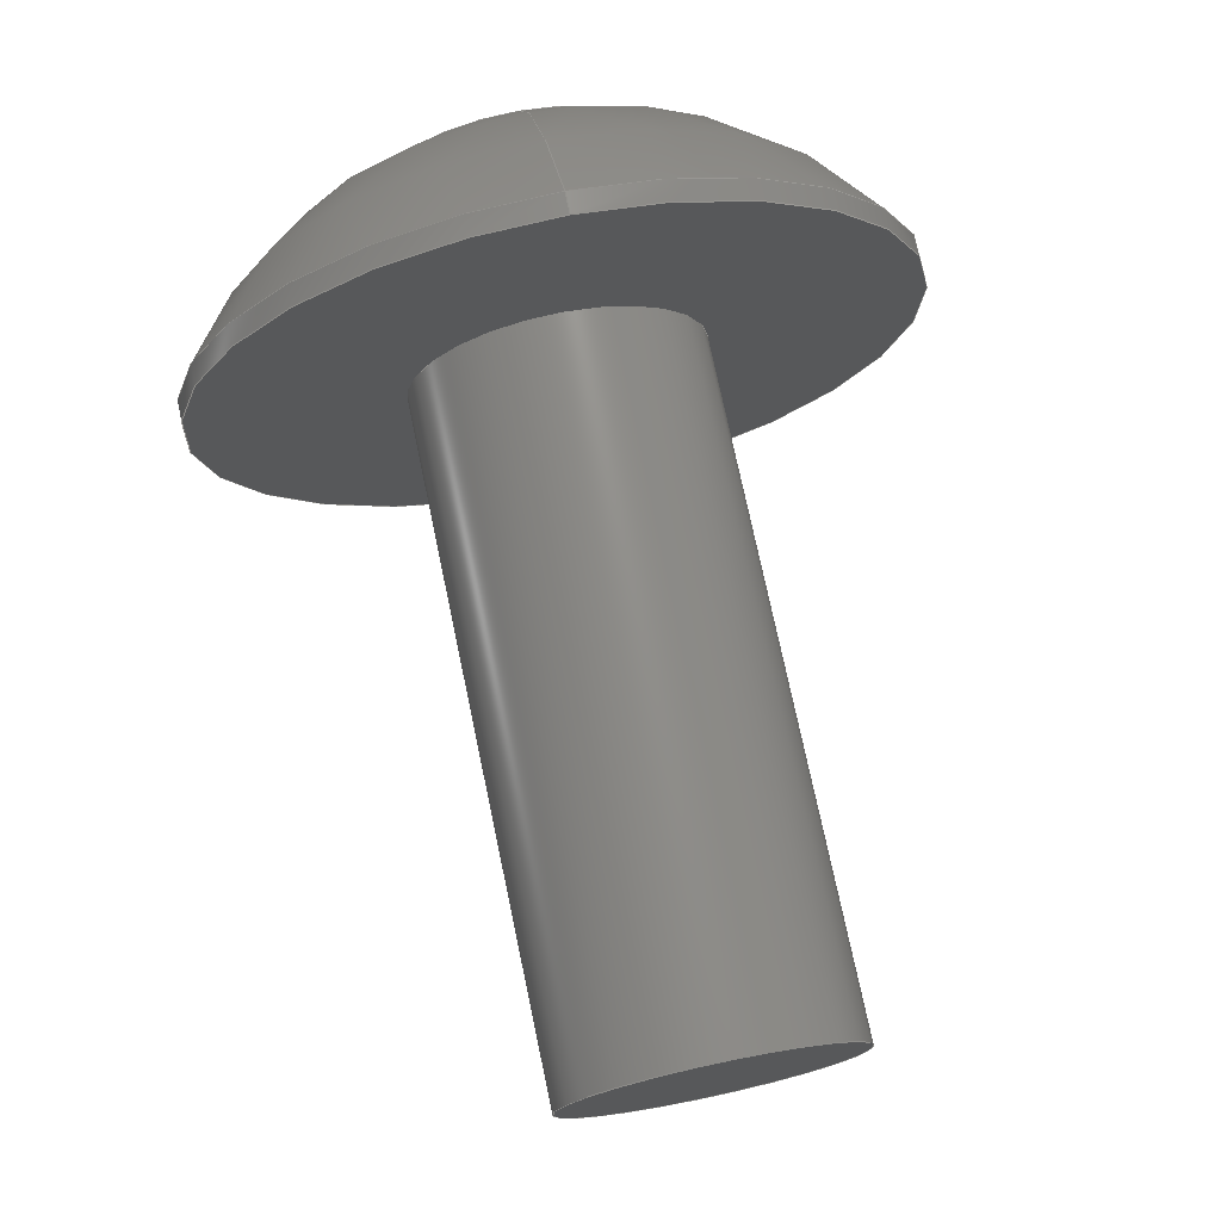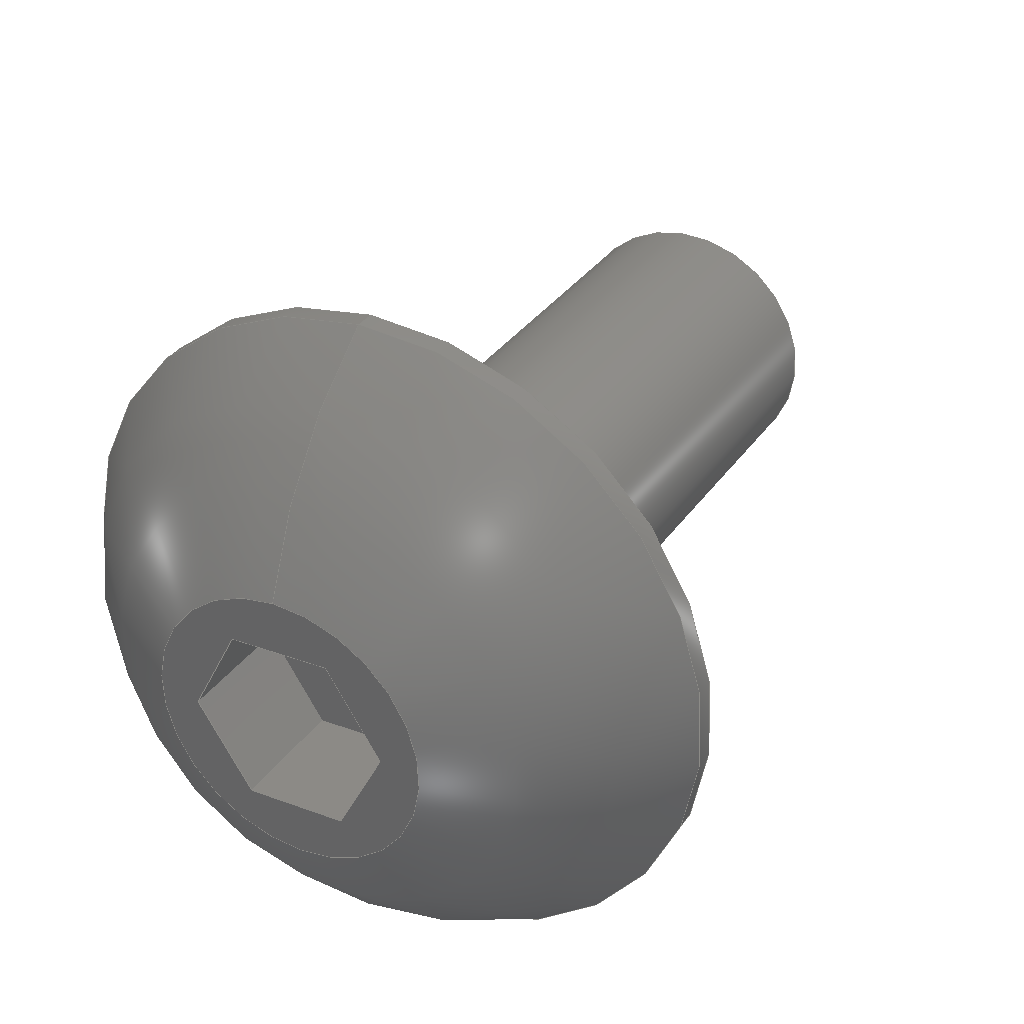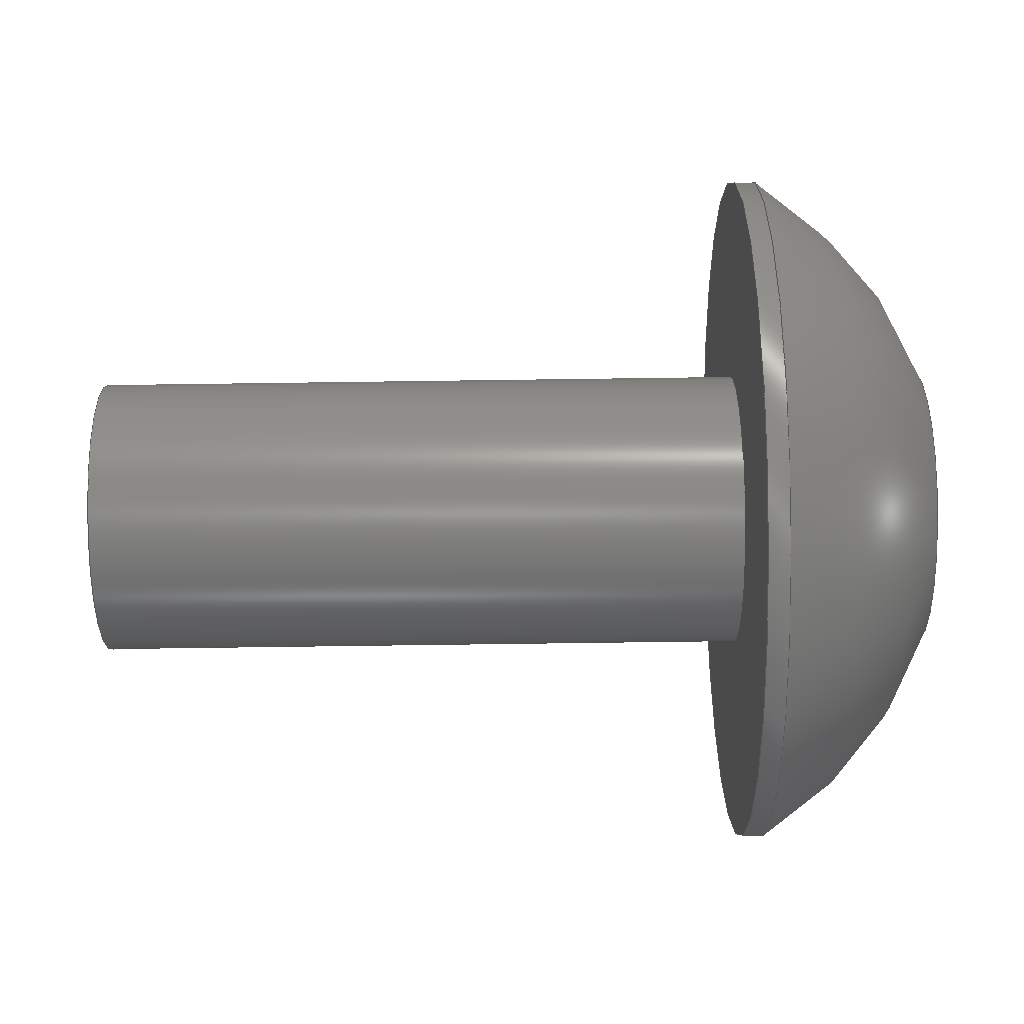
<metadata>
{"format":"step","ext":"step","renderer":"f3d","projection":"perspective","resolution":1024,"background":"white","views":[{"elev":74.5,"azim":-101.9,"up":"+Z"},{"elev":33.5,"azim":119.5,"up":"+Z"},{"elev":73.7,"azim":-0.8,"up":"+Y"}]}
</metadata>
<code>
ISO-10303-21;
DATA;
#1=PROPERTY_DEFINITION_REPRESENTATION(#5,#3);
#2=PROPERTY_DEFINITION_REPRESENTATION(#6,#4);
#3=REPRESENTATION('',(#7),#342);
#4=REPRESENTATION('',(#8),#342);
#5=PROPERTY_DEFINITION('pmi validation property','',#347);
#6=PROPERTY_DEFINITION('pmi validation property','',#347);
#7=VALUE_REPRESENTATION_ITEM('number of annotations',COUNT_MEASURE(0));
#8=VALUE_REPRESENTATION_ITEM('number of views',COUNT_MEASURE(0));
#9=SHAPE_REPRESENTATION_RELATIONSHIP('','',#211,#10);
#10=ADVANCED_BREP_SHAPE_REPRESENTATION('',(#209),#342);
#11=LINE('',#304,#29);
#12=LINE('',#307,#30);
#13=LINE('',#309,#31);
#14=LINE('',#311,#32);
#15=LINE('',#313,#33);
#16=LINE('',#315,#34);
#17=LINE('',#317,#35);
#18=LINE('',#319,#36);
#19=LINE('',#321,#37);
#20=LINE('',#323,#38);
#21=LINE('',#325,#39);
#22=LINE('',#327,#40);
#23=LINE('',#329,#41);
#24=LINE('',#331,#42);
#25=LINE('',#333,#43);
#26=LINE('',#335,#44);
#27=LINE('',#337,#45);
#28=LINE('',#339,#46);
#29=VECTOR('',#255,1);
#30=VECTOR('',#256,1);
#31=VECTOR('',#257,1);
#32=VECTOR('',#258,1);
#33=VECTOR('',#259,1);
#34=VECTOR('',#260,1);
#35=VECTOR('',#263,1);
#36=VECTOR('',#264,1);
#37=VECTOR('',#265,1);
#38=VECTOR('',#268,1);
#39=VECTOR('',#269,1);
#40=VECTOR('',#272,1);
#41=VECTOR('',#273,1);
#42=VECTOR('',#276,1);
#43=VECTOR('',#277,1);
#44=VECTOR('',#280,1);
#45=VECTOR('',#281,1);
#46=VECTOR('',#284,1);
#47=SPHERICAL_SURFACE('',#221,0.003848);
#48=PLANE('',#216);
#49=PLANE('',#220);
#50=PLANE('',#223);
#51=PLANE('',#224);
#52=PLANE('',#225);
#53=PLANE('',#226);
#54=PLANE('',#227);
#55=PLANE('',#228);
#56=PLANE('',#229);
#57=PLANE('',#230);
#58=ORIENTED_EDGE('',*,*,#104,.T.);
#59=ORIENTED_EDGE('',*,*,#105,.F.);
#60=ORIENTED_EDGE('',*,*,#104,.F.);
#61=ORIENTED_EDGE('',*,*,#106,.T.);
#62=ORIENTED_EDGE('',*,*,#107,.T.);
#63=ORIENTED_EDGE('',*,*,#105,.T.);
#64=ORIENTED_EDGE('',*,*,#107,.F.);
#65=ORIENTED_EDGE('',*,*,#106,.F.);
#66=ORIENTED_EDGE('',*,*,#108,.T.);
#67=ORIENTED_EDGE('',*,*,#109,.F.);
#68=ORIENTED_EDGE('',*,*,#110,.F.);
#69=ORIENTED_EDGE('',*,*,#111,.F.);
#70=ORIENTED_EDGE('',*,*,#112,.F.);
#71=ORIENTED_EDGE('',*,*,#113,.F.);
#72=ORIENTED_EDGE('',*,*,#114,.F.);
#73=ORIENTED_EDGE('',*,*,#108,.F.);
#74=ORIENTED_EDGE('',*,*,#109,.T.);
#75=ORIENTED_EDGE('',*,*,#115,.F.);
#76=ORIENTED_EDGE('',*,*,#116,.F.);
#77=ORIENTED_EDGE('',*,*,#117,.T.);
#78=ORIENTED_EDGE('',*,*,#114,.T.);
#79=ORIENTED_EDGE('',*,*,#118,.F.);
#80=ORIENTED_EDGE('',*,*,#119,.F.);
#81=ORIENTED_EDGE('',*,*,#115,.T.);
#82=ORIENTED_EDGE('',*,*,#113,.T.);
#83=ORIENTED_EDGE('',*,*,#120,.F.);
#84=ORIENTED_EDGE('',*,*,#121,.F.);
#85=ORIENTED_EDGE('',*,*,#118,.T.);
#86=ORIENTED_EDGE('',*,*,#112,.T.);
#87=ORIENTED_EDGE('',*,*,#122,.F.);
#88=ORIENTED_EDGE('',*,*,#123,.F.);
#89=ORIENTED_EDGE('',*,*,#120,.T.);
#90=ORIENTED_EDGE('',*,*,#111,.T.);
#91=ORIENTED_EDGE('',*,*,#124,.F.);
#92=ORIENTED_EDGE('',*,*,#125,.F.);
#93=ORIENTED_EDGE('',*,*,#122,.T.);
#94=ORIENTED_EDGE('',*,*,#110,.T.);
#95=ORIENTED_EDGE('',*,*,#117,.F.);
#96=ORIENTED_EDGE('',*,*,#126,.F.);
#97=ORIENTED_EDGE('',*,*,#124,.T.);
#98=ORIENTED_EDGE('',*,*,#116,.T.);
#99=ORIENTED_EDGE('',*,*,#119,.T.);
#100=ORIENTED_EDGE('',*,*,#121,.T.);
#101=ORIENTED_EDGE('',*,*,#123,.T.);
#102=ORIENTED_EDGE('',*,*,#125,.T.);
#103=ORIENTED_EDGE('',*,*,#126,.T.);
#104=EDGE_CURVE('',#127,#127,#144,.T.);
#105=EDGE_CURVE('',#128,#128,#145,.T.);
#106=EDGE_CURVE('',#129,#129,#146,.T.);
#107=EDGE_CURVE('',#130,#130,#147,.T.);
#108=EDGE_CURVE('',#131,#131,#148,.T.);
#109=EDGE_CURVE('',#132,#133,#11,.T.);
#110=EDGE_CURVE('',#134,#132,#12,.T.);
#111=EDGE_CURVE('',#135,#134,#13,.T.);
#112=EDGE_CURVE('',#136,#135,#14,.T.);
#113=EDGE_CURVE('',#137,#136,#15,.T.);
#114=EDGE_CURVE('',#133,#137,#16,.T.);
#115=EDGE_CURVE('',#138,#133,#17,.T.);
#116=EDGE_CURVE('',#139,#138,#18,.T.);
#117=EDGE_CURVE('',#139,#132,#19,.T.);
#118=EDGE_CURVE('',#140,#137,#20,.T.);
#119=EDGE_CURVE('',#138,#140,#21,.T.);
#120=EDGE_CURVE('',#141,#136,#22,.T.);
#121=EDGE_CURVE('',#140,#141,#23,.T.);
#122=EDGE_CURVE('',#142,#135,#24,.T.);
#123=EDGE_CURVE('',#141,#142,#25,.T.);
#124=EDGE_CURVE('',#143,#134,#26,.T.);
#125=EDGE_CURVE('',#142,#143,#27,.T.);
#126=EDGE_CURVE('',#143,#139,#28,.T.);
#127=VERTEX_POINT('',#290);
#128=VERTEX_POINT('',#292);
#129=VERTEX_POINT('',#296);
#130=VERTEX_POINT('',#298);
#131=VERTEX_POINT('',#302);
#132=VERTEX_POINT('',#305);
#133=VERTEX_POINT('',#306);
#134=VERTEX_POINT('',#308);
#135=VERTEX_POINT('',#310);
#136=VERTEX_POINT('',#312);
#137=VERTEX_POINT('',#314);
#138=VERTEX_POINT('',#318);
#139=VERTEX_POINT('',#320);
#140=VERTEX_POINT('',#324);
#141=VERTEX_POINT('',#328);
#142=VERTEX_POINT('',#332);
#143=VERTEX_POINT('',#336);
#144=CIRCLE('',#214,0.001353);
#145=CIRCLE('',#215,0.001353);
#146=CIRCLE('',#218,0.003327);
#147=CIRCLE('',#219,0.003327);
#148=CIRCLE('',#222,0.001389);
#149=EDGE_LOOP('',(#58));
#150=EDGE_LOOP('',(#59));
#151=EDGE_LOOP('',(#60));
#152=EDGE_LOOP('',(#61));
#153=EDGE_LOOP('',(#62));
#154=EDGE_LOOP('',(#63));
#155=EDGE_LOOP('',(#64));
#156=EDGE_LOOP('',(#65));
#157=EDGE_LOOP('',(#66));
#158=EDGE_LOOP('',(#67,#68,#69,#70,#71,#72));
#159=EDGE_LOOP('',(#73));
#160=EDGE_LOOP('',(#74,#75,#76,#77));
#161=EDGE_LOOP('',(#78,#79,#80,#81));
#162=EDGE_LOOP('',(#82,#83,#84,#85));
#163=EDGE_LOOP('',(#86,#87,#88,#89));
#164=EDGE_LOOP('',(#90,#91,#92,#93));
#165=EDGE_LOOP('',(#94,#95,#96,#97));
#166=EDGE_LOOP('',(#98,#99,#100,#101,#102,#103));
#167=FACE_BOUND('',#149,.T.);
#168=FACE_BOUND('',#150,.T.);
#169=FACE_BOUND('',#151,.T.);
#170=FACE_BOUND('',#152,.T.);
#171=FACE_BOUND('',#153,.T.);
#172=FACE_BOUND('',#154,.T.);
#173=FACE_BOUND('',#155,.T.);
#174=FACE_BOUND('',#156,.T.);
#175=FACE_BOUND('',#157,.T.);
#176=FACE_BOUND('',#158,.T.);
#177=FACE_BOUND('',#159,.T.);
#178=FACE_BOUND('',#160,.T.);
#179=FACE_BOUND('',#161,.T.);
#180=FACE_BOUND('',#162,.T.);
#181=FACE_BOUND('',#163,.T.);
#182=FACE_BOUND('',#164,.T.);
#183=FACE_BOUND('',#165,.T.);
#184=FACE_BOUND('',#166,.T.);
#185=CYLINDRICAL_SURFACE('',#213,0.001353);
#186=CYLINDRICAL_SURFACE('',#217,0.003327);
#187=ADVANCED_FACE('',(#167,#168),#185,.T.);
#188=ADVANCED_FACE('',(#169),#48,.F.);
#189=ADVANCED_FACE('',(#170,#171),#186,.T.);
#190=ADVANCED_FACE('',(#172,#173),#49,.F.);
#191=ADVANCED_FACE('',(#174,#175),#47,.T.);
#192=ADVANCED_FACE('',(#176,#177),#50,.T.);
#193=ADVANCED_FACE('',(#178),#51,.F.);
#194=ADVANCED_FACE('',(#179),#52,.F.);
#195=ADVANCED_FACE('',(#180),#53,.F.);
#196=ADVANCED_FACE('',(#181),#54,.F.);
#197=ADVANCED_FACE('',(#182),#55,.F.);
#198=ADVANCED_FACE('',(#183),#56,.F.);
#199=ADVANCED_FACE('',(#184),#57,.T.);
#200=CLOSED_SHELL('',(#187,#188,#189,#190,#191,#192,#193,#194,#195,#196,
#197,#198,#199));
#201=STYLED_ITEM('',(#202),#209);
#202=PRESENTATION_STYLE_ASSIGNMENT((#203));
#203=SURFACE_STYLE_USAGE(.BOTH.,#204);
#204=SURFACE_SIDE_STYLE('',(#205));
#205=SURFACE_STYLE_FILL_AREA(#206);
#206=FILL_AREA_STYLE('',(#207));
#207=FILL_AREA_STYLE_COLOUR('',#208);
#208=COLOUR_RGB('',0.1961,0.1961,0.1961);
#209=MANIFOLD_SOLID_BREP('Screw, #8 1/2 in',#200);
#210=SHAPE_DEFINITION_REPRESENTATION(#347,#211);
#211=SHAPE_REPRESENTATION('Screw, #8 1/2 in',(#212),#342);
#212=AXIS2_PLACEMENT_3D('',#287,#231,#232);
#213=AXIS2_PLACEMENT_3D('',#288,#233,#234);
#214=AXIS2_PLACEMENT_3D('',#289,#235,#236);
#215=AXIS2_PLACEMENT_3D('',#291,#237,#238);
#216=AXIS2_PLACEMENT_3D('',#293,#239,#240);
#217=AXIS2_PLACEMENT_3D('',#294,#241,#242);
#218=AXIS2_PLACEMENT_3D('',#295,#243,#244);
#219=AXIS2_PLACEMENT_3D('',#297,#245,#246);
#220=AXIS2_PLACEMENT_3D('',#299,#247,#248);
#221=AXIS2_PLACEMENT_3D('',#300,#249,#250);
#222=AXIS2_PLACEMENT_3D('',#301,#251,#252);
#223=AXIS2_PLACEMENT_3D('',#303,#253,#254);
#224=AXIS2_PLACEMENT_3D('',#316,#261,#262);
#225=AXIS2_PLACEMENT_3D('',#322,#266,#267);
#226=AXIS2_PLACEMENT_3D('',#326,#270,#271);
#227=AXIS2_PLACEMENT_3D('',#330,#274,#275);
#228=AXIS2_PLACEMENT_3D('',#334,#278,#279);
#229=AXIS2_PLACEMENT_3D('',#338,#282,#283);
#230=AXIS2_PLACEMENT_3D('',#340,#285,#286);
#231=DIRECTION('',(0,0,1));
#232=DIRECTION('',(1,0,0));
#233=DIRECTION('',(1,1.84e-17,1.109e-17));
#234=DIRECTION('',(1.02e-17,0.04748,-0.9989));
#235=DIRECTION('',(1,1.84e-17,1.109e-17));
#236=DIRECTION('',(-9.366e-18,-0.091,0.9959));
#237=DIRECTION('',(1,1.84e-17,1.109e-17));
#238=DIRECTION('',(1.02e-17,0.04748,-0.9989));
#239=DIRECTION('',(1,1.84e-17,1.109e-17));
#240=DIRECTION('',(-1.891e-17,0.9989,0.04748));
#241=DIRECTION('',(-1,-1.84e-17,-1.109e-17));
#242=DIRECTION('',(-1.02e-17,-0.04748,0.9989));
#243=DIRECTION('',(-1,-1.84e-17,-1.109e-17));
#244=DIRECTION('',(-1.02e-17,-0.04748,0.9989));
#245=DIRECTION('',(1,1.84e-17,1.109e-17));
#246=DIRECTION('',(1.02e-17,0.04748,-0.9989));
#247=DIRECTION('',(1,1.84e-17,1.109e-17));
#248=DIRECTION('',(-1.891e-17,0.9989,0.04748));
#249=DIRECTION('',(-1,-1.84e-17,-1.109e-17));
#250=DIRECTION('',(-1.02e-17,-0.04748,0.9989));
#251=DIRECTION('',(-1,-1.84e-17,-1.109e-17));
#252=DIRECTION('',(-1.02e-17,-0.04748,0.9989));
#253=DIRECTION('',(1,1.84e-17,1.109e-17));
#254=DIRECTION('',(-1.891e-17,0.9989,0.04748));
#255=DIRECTION('',(6.21e-19,-0.5406,0.8413));
#256=DIRECTION('',(-1.829e-17,0.4583,0.8888));
#257=DIRECTION('',(-1.891e-17,0.9989,0.04748));
#258=DIRECTION('',(-6.21e-19,0.5406,-0.8413));
#259=DIRECTION('',(1.829e-17,-0.4583,-0.8888));
#260=DIRECTION('',(1.891e-17,-0.9989,-0.04748));
#261=DIRECTION('',(-2.148e-17,0.8413,0.5406));
#262=DIRECTION('',(6.21e-19,-0.5406,0.8413));
#263=DIRECTION('',(1,1.84e-17,1.109e-17));
#264=DIRECTION('',(6.21e-19,-0.5406,0.8413));
#265=DIRECTION('',(1,1.84e-17,1.109e-17));
#266=DIRECTION('',(-1.02e-17,-0.04748,0.9989));
#267=DIRECTION('',(1,1.84e-17,1.109e-17));
#268=DIRECTION('',(1,1.84e-17,1.109e-17));
#269=DIRECTION('',(1.891e-17,-0.9989,-0.04748));
#270=DIRECTION('',(1.128e-17,-0.8888,0.4583));
#271=DIRECTION('',(1.829e-17,-0.4583,-0.8888));
#272=DIRECTION('',(1,1.84e-17,1.109e-17));
#273=DIRECTION('',(1.829e-17,-0.4583,-0.8888));
#274=DIRECTION('',(2.148e-17,-0.8413,-0.5406));
#275=DIRECTION('',(-6.21e-19,0.5406,-0.8413));
#276=DIRECTION('',(1,1.84e-17,1.109e-17));
#277=DIRECTION('',(-6.21e-19,0.5406,-0.8413));
#278=DIRECTION('',(1.02e-17,0.04748,-0.9989));
#279=DIRECTION('',(-1,-1.84e-17,-1.109e-17));
#280=DIRECTION('',(1,1.84e-17,1.109e-17));
#281=DIRECTION('',(-1.891e-17,0.9989,0.04748));
#282=DIRECTION('',(-1.128e-17,0.8888,-0.4583));
#283=DIRECTION('',(-1.829e-17,0.4583,0.8888));
#284=DIRECTION('',(-1.829e-17,0.4583,0.8888));
#285=DIRECTION('',(1,1.84e-17,1.109e-17));
#286=DIRECTION('',(-1.891e-17,0.9989,0.04748));
#287=CARTESIAN_POINT('',(0,0,0));
#288=CARTESIAN_POINT('',(0.005123,0.8745,-0.04852));
#289=CARTESIAN_POINT('',(0.01147,0.8745,-0.04852));
#290=CARTESIAN_POINT('',(0.01147,0.8743,-0.04717));
#291=CARTESIAN_POINT('',(0.01782,0.8745,-0.04852));
#292=CARTESIAN_POINT('',(0.01782,0.8745,-0.04987));
#293=CARTESIAN_POINT('',(0.01147,0.8745,-0.04852));
#294=CARTESIAN_POINT('',(0.01968,0.8745,-0.04852));
#295=CARTESIAN_POINT('',(0.01802,0.8745,-0.04852));
#296=CARTESIAN_POINT('',(0.01802,0.8743,-0.0452));
#297=CARTESIAN_POINT('',(0.01782,0.8745,-0.04852));
#298=CARTESIAN_POINT('',(0.01782,0.8746,-0.05184));
#299=CARTESIAN_POINT('',(0.01782,0.8745,-0.04852));
#300=CARTESIAN_POINT('',(0.01609,0.8745,-0.04852));
#301=CARTESIAN_POINT('',(0.01968,0.8745,-0.04852));
#302=CARTESIAN_POINT('',(0.01968,0.8744,-0.04713));
#303=CARTESIAN_POINT('',(0.01968,0.8745,-0.04852));
#304=CARTESIAN_POINT('',(0.01968,0.8752,-0.04806));
#305=CARTESIAN_POINT('',(0.01968,0.8755,-0.04847));
#306=CARTESIAN_POINT('',(0.01968,0.8749,-0.04764));
#307=CARTESIAN_POINT('',(0.01968,0.8752,-0.04891));
#308=CARTESIAN_POINT('',(0.01968,0.875,-0.04936));
#309=CARTESIAN_POINT('',(0.01968,0.8745,-0.04938));
#310=CARTESIAN_POINT('',(0.01968,0.874,-0.0494));
#311=CARTESIAN_POINT('',(0.01968,0.8737,-0.04899));
#312=CARTESIAN_POINT('',(0.01968,0.8735,-0.04857));
#313=CARTESIAN_POINT('',(0.01968,0.8737,-0.04813));
#314=CARTESIAN_POINT('',(0.01968,0.8739,-0.04769));
#315=CARTESIAN_POINT('',(0.01968,0.8744,-0.04766));
#316=CARTESIAN_POINT('',(0.01849,0.8752,-0.04806));
#317=CARTESIAN_POINT('',(0.01849,0.8749,-0.04764));
#318=CARTESIAN_POINT('',(0.01849,0.8749,-0.04764));
#319=CARTESIAN_POINT('',(0.01849,0.8752,-0.04806));
#320=CARTESIAN_POINT('',(0.01849,0.8755,-0.04847));
#321=CARTESIAN_POINT('',(0.01849,0.8755,-0.04847));
#322=CARTESIAN_POINT('',(0.01849,0.8744,-0.04766));
#323=CARTESIAN_POINT('',(0.01849,0.8739,-0.04769));
#324=CARTESIAN_POINT('',(0.01849,0.8739,-0.04769));
#325=CARTESIAN_POINT('',(0.01849,0.8744,-0.04766));
#326=CARTESIAN_POINT('',(0.01849,0.8737,-0.04813));
#327=CARTESIAN_POINT('',(0.01849,0.8735,-0.04857));
#328=CARTESIAN_POINT('',(0.01849,0.8735,-0.04857));
#329=CARTESIAN_POINT('',(0.01849,0.8737,-0.04813));
#330=CARTESIAN_POINT('',(0.01849,0.8737,-0.04899));
#331=CARTESIAN_POINT('',(0.01849,0.874,-0.0494));
#332=CARTESIAN_POINT('',(0.01849,0.874,-0.0494));
#333=CARTESIAN_POINT('',(0.01849,0.8737,-0.04899));
#334=CARTESIAN_POINT('',(0.01849,0.8745,-0.04938));
#335=CARTESIAN_POINT('',(0.01849,0.875,-0.04936));
#336=CARTESIAN_POINT('',(0.01849,0.875,-0.04936));
#337=CARTESIAN_POINT('',(0.01849,0.8745,-0.04938));
#338=CARTESIAN_POINT('',(0.01849,0.8752,-0.04891));
#339=CARTESIAN_POINT('',(0.01849,0.8752,-0.04891));
#340=CARTESIAN_POINT('',(0.01849,0.8745,-0.04852));
#341=MECHANICAL_DESIGN_GEOMETRIC_PRESENTATION_REPRESENTATION('',(#201),
#342);
#342=(
GEOMETRIC_REPRESENTATION_CONTEXT(3)
GLOBAL_UNCERTAINTY_ASSIGNED_CONTEXT((#343))
GLOBAL_UNIT_ASSIGNED_CONTEXT((#346,#345,#344))
REPRESENTATION_CONTEXT('Screw, #8 1/2 in','TOP_LEVEL_ASSEMBLY_PART')
);
#343=UNCERTAINTY_MEASURE_WITH_UNIT(LENGTH_MEASURE(5e-06),#346,
'DISTANCE_ACCURACY_VALUE','Maximum Tolerance applied to model');
#344=(
NAMED_UNIT(*)
SI_UNIT($,.STERADIAN.)
SOLID_ANGLE_UNIT()
);
#345=(
NAMED_UNIT(*)
PLANE_ANGLE_UNIT()
SI_UNIT($,.RADIAN.)
);
#346=(
LENGTH_UNIT()
NAMED_UNIT(*)
SI_UNIT($,.METRE.)
);
#347=PRODUCT_DEFINITION_SHAPE('','',#348);
#348=PRODUCT_DEFINITION('','',#350,#349);
#349=PRODUCT_DEFINITION_CONTEXT('',#356,'design');
#350=PRODUCT_DEFINITION_FORMATION_WITH_SPECIFIED_SOURCE('','',#352,
 .NOT_KNOWN.);
#351=PRODUCT_RELATED_PRODUCT_CATEGORY('','',(#352));
#352=PRODUCT('Screw, #8 1/2 in','Screw, #8 1/2 in','Screw, #8 1/2 in',(#354));
#353=PRODUCT_CATEGORY('','');
#354=PRODUCT_CONTEXT('',#356,'mechanical');
#355=APPLICATION_PROTOCOL_DEFINITION('international standard',
'automotive_design',2010,#356);
#356=APPLICATION_CONTEXT(
'core data for automotive mechanical design processes');
ENDSEC;
END-ISO-10303-21;

</code>
